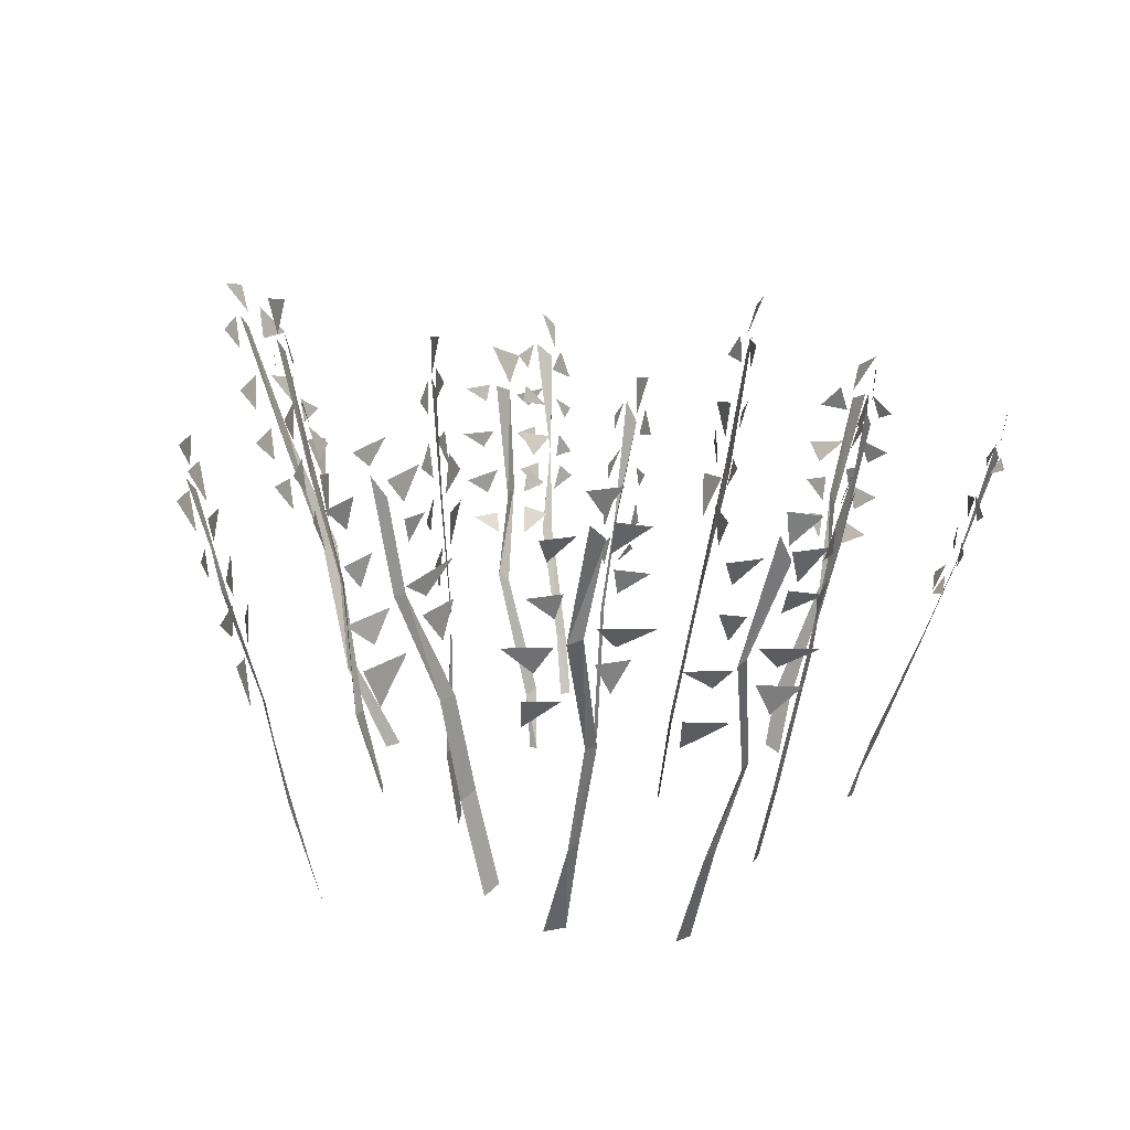
<metadata>
{"format":"obj","ext":"obj","renderer":"f3d","projection":"perspective","resolution":1024,"background":"white","views":[{"elev":19.4,"azim":-65.8,"up":"+Y"}]}
</metadata>
<code>
v -0.1328 0.007812 -0.01562
v -0.1484 0.1094 -0.03125
v -0.1641 0.1016 -0.03906
v -0.1484 0 -0.02344
v -0.1719 0.2109 -0.03906
v -0.1875 0.2109 -0.04688
v -0.2188 0.3203 -0.0625
v -0.2266 0.3203 -0.07031
v -0.2344 0.4141 -0.07031
v -0.25 0.4375 -0.07812
v -0.25 0.4453 -0.07812
v -0.2656 0.4609 -0.08594
v -0.2344 0.4688 -0.07031
v -0.2188 0.4062 -0.0625
v -0.2344 0.4297 -0.07031
v -0.2031 0.4375 -0.05469
v -0.2109 0.3672 -0.0625
v -0.2188 0.3906 -0.0625
v -0.1953 0.3906 -0.05469
v -0.1953 0.3125 -0.05469
v -0.2188 0.3281 -0.0625
v -0.1719 0.3438 -0.03906
v -0.1797 0.2656 -0.04688
v -0.2031 0.2969 -0.05469
v -0.1719 0.3047 -0.03906
v -0.2422 0.2188 -0.07812
v -0.2578 0.2578 -0.08594
v -0.2188 0.2656 -0.0625
v -0.25 0.2812 -0.07812
v -0.2734 0.3047 -0.09375
v -0.2344 0.3125 -0.07031
v -0.2578 0.3359 -0.08594
v -0.2734 0.3594 -0.09375
v -0.25 0.3672 -0.07812
v -0.2656 0.3906 -0.09375
v -0.2891 0.4141 -0.1016
v -0.2656 0.4219 -0.08594
v -0.007812 0.007812 -0.1172
v -0.03906 0.09375 -0.1094
v -0.05469 0.09375 -0.1094
v -0.01562 0 -0.1172
v -0.02344 0.2266 -0.1172
v -0.03906 0.2266 -0.1094
v -0.05469 0.3594 -0.1094
v -0.07031 0.3438 -0.1016
v -0.07812 0.4688 -0.1016
v -0.1016 0.4844 -0.09375
v -0.08594 0.4844 -0.1016
v -0.1016 0.5234 -0.09375
v -0.07031 0.5156 -0.1016
v -0.0625 0.4531 -0.1094
v -0.0625 0.4844 -0.1094
v -0.03125 0.4609 -0.1172
v -0.03125 0.3516 -0.1172
v -0.02344 0.3906 -0.1172
v 0 0.3672 -0.1172
v -0.02344 0.2969 -0.1172
v -0.03906 0.3359 -0.1094
v 0 0.3359 -0.1172
v -0.07812 0.2734 -0.1016
v -0.1016 0.3047 -0.09375
v -0.07031 0.3125 -0.1016
v -0.09375 0.3359 -0.1016
v -0.1172 0.3516 -0.09375
v -0.08594 0.3672 -0.1016
v -0.1016 0.3906 -0.09375
v -0.125 0.4062 -0.09375
v -0.09375 0.4219 -0.1016
v -0.03906 0.3828 -0.1094
v -0.0625 0.4141 -0.1094
v -0.03125 0.4141 -0.1172
v -0.1094 0.4531 -0.09375
v -0.125 0.4688 -0.09375
v -0.1094 0.4844 -0.09375
v 0.09375 0.007812 -0.02344
v 0.1172 0.0625 -0.02344
v 0.1094 0.07812 -0.02344
v 0.07812 0.01562 -0.02344
v 0.1328 0.1953 -0.02344
v 0.125 0.1953 -0.02344
v 0.1641 0.2812 -0.02344
v 0.1562 0.2734 -0.02344
v 0.1953 0.375 -0.01562
v 0.1875 0.3984 -0.02344
v 0.1953 0.3828 -0.01562
v 0.1953 0.4219 -0.01562
v 0.2266 0.4141 -0.01562
v 0.2031 0.3594 -0.01562
v 0.2188 0.3828 -0.01562
v 0.2344 0.3516 -0.01562
v 0.1797 0.2656 -0.01562
v 0.1953 0.2891 -0.01562
v 0.2031 0.2656 -0.01562
v 0.1641 0.2344 -0.02344
v 0.1797 0.25 -0.01562
v 0.1875 0.2422 -0.01562
v 0.1328 0.2422 -0.02344
v 0.1172 0.2656 -0.02344
v 0.1484 0.2656 -0.02344
v 0.1328 0.2812 -0.02344
v 0.125 0.3125 -0.02344
v 0.1562 0.3047 -0.02344
v 0.1406 0.3281 -0.02344
v 0.1406 0.3438 -0.02344
v 0.1719 0.3516 -0.02344
v 0.2031 0.3047 -0.01562
v 0.1953 0.3281 -0.01562
v 0.2188 0.3125 -0.01562
v 0.1562 0.375 -0.02344
v 0.1562 0.3906 -0.02344
v 0.1797 0.3984 -0.02344
v -0.2188 0.01562 -0.1641
v -0.2344 0.1094 -0.1797
v -0.25 0.1094 -0.1719
v -0.2344 0.007812 -0.1484
v -0.25 0.2109 -0.1953
v -0.2578 0.2109 -0.1875
v -0.2969 0.3281 -0.2031
v -0.2969 0.3203 -0.1953
v -0.3047 0.4219 -0.2188
v -0.3203 0.4375 -0.2188
v -0.3125 0.4453 -0.2188
v -0.3281 0.4688 -0.2188
v -0.2969 0.4688 -0.2266
v -0.2891 0.4062 -0.2188
v -0.3047 0.4375 -0.2266
v -0.2734 0.4375 -0.2344
v -0.2812 0.3672 -0.2188
v -0.2891 0.3906 -0.2188
v -0.2578 0.3906 -0.2266
v -0.2656 0.3125 -0.2109
v -0.2891 0.3359 -0.2031
v -0.2422 0.3438 -0.2266
v -0.2578 0.2656 -0.2031
v -0.2734 0.2969 -0.1953
v -0.2422 0.2969 -0.2109
v -0.3203 0.2344 -0.1641
v -0.3281 0.2734 -0.1719
v -0.2891 0.2656 -0.1875
v -0.3203 0.2969 -0.1797
v -0.3516 0.3203 -0.1719
v -0.3047 0.3203 -0.1875
v -0.3281 0.3516 -0.1953
v -0.3516 0.375 -0.1875
v -0.3203 0.375 -0.2031
v -0.3438 0.3984 -0.1953
v -0.3594 0.4297 -0.2031
v -0.3281 0.4297 -0.2109
v 0.01562 0.007812 -0.2188
v -0.007812 0.1016 -0.2266
v -0.02344 0.1016 -0.2266
v 0 0.007812 -0.2109
v 0.01562 0.2266 -0.2578
v 0 0.2266 -0.25
v 0 0.3594 -0.2812
v -0.01562 0.3438 -0.2734
v -0.01562 0.4688 -0.2969
v -0.03125 0.4844 -0.2969
v -0.01562 0.4844 -0.3047
v -0.03125 0.5234 -0.3047
v 0 0.5156 -0.3047
v 0 0.4531 -0.2969
v 0.007812 0.4844 -0.3125
v 0.02344 0.4453 -0.3125
v 0.01562 0.3516 -0.2812
v 0.02344 0.3828 -0.2969
v 0.04688 0.3594 -0.2891
v 0.01562 0.2891 -0.2734
v 0.01562 0.3359 -0.2812
v 0.04688 0.3281 -0.2891
v -0.03125 0.2734 -0.25
v -0.05469 0.3125 -0.25
v -0.02344 0.3125 -0.2656
v -0.03906 0.3359 -0.2656
v -0.0625 0.3594 -0.2656
v -0.03125 0.3672 -0.2734
v -0.04688 0.3906 -0.2734
v -0.0625 0.4141 -0.2734
v -0.03125 0.4219 -0.2812
v 0.01562 0.3828 -0.2891
v 0 0.4141 -0.2891
v 0.02344 0.4062 -0.3047
v -0.04688 0.4531 -0.2891
v -0.0625 0.4766 -0.2812
v -0.03906 0.4844 -0.2969
v 0.1719 0.007812 -0.1172
v 0.1875 0.07031 -0.125
v 0.1797 0.0625 -0.1328
v 0.1719 0.007812 -0.125
v 0.1875 0.1875 -0.1562
v 0.1797 0.1953 -0.1641
v 0.2188 0.2812 -0.1641
v 0.2031 0.2734 -0.1641
v 0.2266 0.3828 -0.1719
v 0.2109 0.3906 -0.1797
v 0.2266 0.3906 -0.1719
v 0.2188 0.4297 -0.1875
v 0.25 0.4141 -0.1719
v 0.2422 0.3672 -0.1641
v 0.25 0.3828 -0.1641
v 0.2656 0.3594 -0.1484
v 0.2266 0.2734 -0.1562
v 0.2344 0.2969 -0.1562
v 0.2422 0.2812 -0.1406
v 0.2109 0.2344 -0.1484
v 0.2266 0.2578 -0.1562
v 0.2344 0.25 -0.1328
v 0.1797 0.2422 -0.1641
v 0.1719 0.2578 -0.1875
v 0.1953 0.2578 -0.1719
v 0.1875 0.2812 -0.1797
v 0.1719 0.2969 -0.1953
v 0.1953 0.3047 -0.1719
v 0.1953 0.3281 -0.1875
v 0.1797 0.3438 -0.2031
v 0.2031 0.3438 -0.1797
v 0.2344 0.3125 -0.1484
v 0.2344 0.3359 -0.1641
v 0.2578 0.3281 -0.1406
v 0.2031 0.375 -0.1875
v 0.1875 0.3906 -0.2031
v 0.2109 0.3906 -0.1875
v -0.1875 0.007812 0.07812
v -0.2109 0.1094 0.1016
v -0.2188 0.1016 0.09375
v -0.2031 0.007812 0.0625
v -0.2266 0.2109 0.125
v -0.2344 0.2109 0.1172
v -0.2734 0.3281 0.1328
v -0.2734 0.3203 0.1172
v -0.2812 0.4219 0.1562
v -0.2969 0.4375 0.1484
v -0.2891 0.4453 0.1562
v -0.3047 0.4688 0.1484
v -0.2812 0.4688 0.1719
v -0.2734 0.4062 0.1562
v -0.2812 0.4375 0.1641
v -0.2578 0.4297 0.1875
v -0.2578 0.3672 0.1562
v -0.2656 0.3906 0.1562
v -0.2422 0.3828 0.1797
v -0.2422 0.3125 0.1484
v -0.2656 0.3359 0.1406
v -0.2266 0.3281 0.1797
v -0.2344 0.2656 0.1406
v -0.25 0.2969 0.1328
v -0.2266 0.2969 0.1562
v -0.2812 0.2422 0.07812
v -0.2969 0.2734 0.08594
v -0.2656 0.2656 0.1094
v -0.2891 0.2969 0.09375
v -0.3203 0.3281 0.07812
v -0.2812 0.3203 0.1094
v -0.2969 0.3516 0.1172
v -0.3203 0.375 0.1016
v -0.2969 0.375 0.125
v -0.3125 0.4062 0.1172
v -0.3281 0.4297 0.1172
v -0.3047 0.4297 0.1406
v 0.1094 0.007812 0.04688
v 0.1016 0.1016 0.0625
v 0.08594 0.1016 0.07031
v 0.09375 0.01562 0.05469
v 0.1562 0.2266 0.07031
v 0.1406 0.2266 0.07812
v 0.1641 0.3594 0.09375
v 0.1484 0.3438 0.1016
v 0.1719 0.4688 0.1094
v 0.1641 0.4844 0.1172
v 0.1719 0.4844 0.1094
v 0.1719 0.5234 0.125
v 0.1953 0.5078 0.1094
v 0.1797 0.4531 0.1016
v 0.1953 0.4766 0.09375
v 0.2031 0.4531 0.07812
v 0.1797 0.3438 0.07812
v 0.1953 0.3828 0.07031
v 0.2109 0.3594 0.0625
v 0.1641 0.2969 0.07031
v 0.1719 0.3359 0.08594
v 0.2031 0.3281 0.05469
v 0.125 0.2812 0.1016
v 0.1094 0.3125 0.1172
v 0.1328 0.3203 0.09375
v 0.125 0.3438 0.1094
v 0.1094 0.3672 0.125
v 0.1406 0.3672 0.1094
v 0.1328 0.3984 0.1172
v 0.1172 0.4219 0.125
v 0.1562 0.4219 0.1172
v 0.1797 0.375 0.08594
v 0.1719 0.4141 0.09375
v 0.1953 0.4062 0.07031
v 0.1406 0.4609 0.125
v 0.1328 0.4844 0.1328
v 0.1562 0.4844 0.1172
v 0.2812 0.007812 0.1016
v 0.2891 0.07031 0.1094
v 0.2891 0.0625 0.125
v 0.2812 0 0.1172
v 0.3047 0.1875 0.1484
v 0.3047 0.1875 0.1562
v 0.3281 0.2812 0.1484
v 0.3203 0.2734 0.1562
v 0.3438 0.3828 0.1641
v 0.3359 0.3906 0.1797
v 0.3438 0.3906 0.1641
v 0.3438 0.4297 0.1875
v 0.3594 0.4141 0.1641
v 0.3516 0.3672 0.1562
v 0.3516 0.3906 0.1484
v 0.3594 0.3672 0.125
v 0.3281 0.2734 0.1406
v 0.3359 0.2969 0.1406
v 0.3438 0.2891 0.1172
v 0.3203 0.2344 0.1406
v 0.3281 0.2578 0.1406
v 0.3281 0.2578 0.125
v 0.3047 0.2344 0.1641
v 0.3047 0.25 0.1953
v 0.3203 0.2578 0.1641
v 0.3125 0.2734 0.1797
v 0.3125 0.2891 0.2031
v 0.3203 0.2969 0.1719
v 0.3281 0.3203 0.1875
v 0.3203 0.3359 0.2109
v 0.3281 0.3438 0.1797
v 0.3359 0.3125 0.1328
v 0.3438 0.3359 0.1562
v 0.3516 0.3281 0.1172
v 0.3359 0.3672 0.1953
v 0.3281 0.375 0.2109
v 0.3359 0.3906 0.1875
v -0.1562 0.007812 0.1875
v -0.1797 0.1094 0.2188
v -0.1875 0.1016 0.2109
v -0.1719 0.007812 0.1797
v -0.1875 0.2031 0.25
v -0.2031 0.2031 0.25
v -0.2422 0.3203 0.2656
v -0.2422 0.3125 0.2578
v -0.25 0.4141 0.3047
v -0.2578 0.4375 0.2969
v -0.2578 0.4297 0.3047
v -0.2656 0.4609 0.3047
v -0.2422 0.4531 0.3281
v -0.2344 0.3906 0.3047
v -0.25 0.4219 0.3047
v -0.2266 0.4219 0.3281
v -0.2266 0.3594 0.2891
v -0.2344 0.3828 0.2969
v -0.2109 0.375 0.3203
v -0.2109 0.3047 0.2812
v -0.2344 0.3281 0.2734
v -0.1953 0.3203 0.3125
v -0.2031 0.2578 0.2734
v -0.2188 0.2891 0.2656
v -0.1875 0.2812 0.2969
v -0.25 0.2344 0.2109
v -0.2656 0.2656 0.2188
v -0.2344 0.2578 0.25
v -0.2578 0.2969 0.2422
v -0.2891 0.3203 0.2266
v -0.25 0.3125 0.2578
v -0.2656 0.3438 0.2578
v -0.2891 0.375 0.2578
v -0.2656 0.3672 0.2734
v -0.2812 0.3984 0.2656
v -0.2969 0.4219 0.2656
v -0.2734 0.4219 0.2891
v 0.02344 0.007812 0.1875
v 0.007812 0.09375 0.2109
v -0.007812 0.09375 0.2109
v 0.007812 0.007812 0.1875
v 0.02344 0.2266 0.2344
v 0.007812 0.2266 0.2344
v 0.007812 0.3594 0.2578
v 0 0.3438 0.2656
v 0 0.4609 0.2891
v -0.01562 0.4766 0.2891
v 0 0.4766 0.2891
v -0.01562 0.5156 0.2969
v 0.007812 0.5078 0.2891
v 0.007812 0.4531 0.2734
v 0.01562 0.4844 0.2812
v 0.03906 0.4531 0.2734
v 0.03125 0.3516 0.2578
v 0.03906 0.3828 0.2656
v 0.0625 0.3594 0.25
v 0.03125 0.2891 0.2422
v 0.02344 0.3359 0.2578
v 0.0625 0.3281 0.2422
v -0.01562 0.2734 0.25
v -0.03906 0.3047 0.2578
v -0.007812 0.3125 0.2578
v -0.02344 0.3359 0.2578
v -0.04688 0.3516 0.2734
v -0.01562 0.3672 0.2656
v -0.03125 0.3906 0.2734
v -0.04688 0.4062 0.2812
v -0.01562 0.4219 0.2812
v 0.02344 0.3828 0.2656
v 0.007812 0.4141 0.2656
v 0.03906 0.4062 0.2656
v -0.03125 0.4453 0.2812
v -0.04688 0.4688 0.2969
v -0.02344 0.4766 0.2891
v 0.2031 0 0.2188
v 0.2188 0.0625 0.2422
v 0.2031 0.07031 0.2422
v 0.1953 0.007812 0.2266
v 0.2109 0.1875 0.2891
v 0.2031 0.1875 0.2891
v 0.2422 0.2656 0.3125
v 0.2266 0.2578 0.3125
v 0.25 0.3672 0.3438
v 0.2344 0.3828 0.3438
v 0.25 0.375 0.3438
v 0.2422 0.4141 0.3516
v 0.2734 0.4062 0.3438
v 0.2656 0.3516 0.3281
v 0.2734 0.375 0.3359
v 0.2969 0.3516 0.3203
v 0.25 0.2656 0.3047
v 0.2578 0.2891 0.3047
v 0.2734 0.2656 0.2969
v 0.2344 0.2266 0.2891
v 0.25 0.25 0.2969
v 0.2656 0.2344 0.2812
v 0.2031 0.2344 0.2969
v 0.1875 0.2422 0.3125
v 0.2188 0.25 0.3047
v 0.2031 0.2656 0.3203
v 0.1953 0.2812 0.3281
v 0.2188 0.2891 0.3203
v 0.2109 0.3125 0.3359
v 0.2031 0.3203 0.3438
v 0.2266 0.3359 0.3281
v 0.2656 0.2969 0.3125
v 0.2578 0.3203 0.3203
v 0.2891 0.3125 0.3047
v 0.2188 0.3594 0.3438
v 0.2109 0.3672 0.3594
v 0.2266 0.375 0.3516
v 0.1406 0 -0.2656
v 0.1172 0.09375 -0.3047
v 0.1016 0.09375 -0.3047
v 0.125 0 -0.2734
v 0.1406 0.2188 -0.3359
v 0.125 0.2188 -0.3438
v 0.125 0.3438 -0.3828
v 0.1094 0.3281 -0.375
v 0.1094 0.4531 -0.4141
v 0.09375 0.4688 -0.4141
v 0.1094 0.4688 -0.4141
v 0.09375 0.5 -0.4297
v 0.125 0.4922 -0.4297
v 0.125 0.4375 -0.4062
v 0.1328 0.4688 -0.4141
v 0.1562 0.4375 -0.3984
v 0.1484 0.3438 -0.375
v 0.1562 0.3672 -0.3828
v 0.1797 0.3516 -0.375
v 0.1484 0.2812 -0.3516
v 0.1406 0.3281 -0.3672
v 0.1797 0.3203 -0.3672
v 0.09375 0.2656 -0.3594
v 0.07031 0.2969 -0.3672
v 0.1016 0.2969 -0.3672
v 0.08594 0.3203 -0.375
v 0.0625 0.3438 -0.3828
v 0.09375 0.3516 -0.3828
v 0.07812 0.375 -0.3906
v 0.0625 0.3984 -0.3984
v 0.09375 0.4062 -0.3984
v 0.1406 0.3672 -0.3828
v 0.125 0.3984 -0.3984
v 0.1562 0.3906 -0.3906
v 0.07812 0.4375 -0.4062
v 0.0625 0.4609 -0.4141
v 0.08594 0.4688 -0.4141
v 0.3281 0.007812 -0.1484
v 0.3516 0.0625 -0.1641
v 0.3438 0.07031 -0.1719
v 0.3203 0.007812 -0.1562
v 0.3828 0.1797 -0.1953
v 0.375 0.1797 -0.2031
v 0.4141 0.2656 -0.2109
v 0.4141 0.2578 -0.2109
v 0.4531 0.3594 -0.2266
v 0.4453 0.375 -0.2422
v 0.4609 0.3672 -0.2266
v 0.4609 0.4062 -0.2422
v 0.4766 0.3906 -0.2344
v 0.4531 0.3438 -0.2266
v 0.4766 0.3594 -0.2266
v 0.4844 0.3281 -0.2188
v 0.4297 0.25 -0.2109
v 0.4375 0.2734 -0.2109
v 0.4531 0.25 -0.2031
v 0.4062 0.2188 -0.2031
v 0.4219 0.2422 -0.2031
v 0.4375 0.2266 -0.1953
v 0.3828 0.2266 -0.2109
v 0.3672 0.25 -0.2266
v 0.3984 0.25 -0.2188
v 0.3906 0.2656 -0.2188
v 0.375 0.2891 -0.2344
v 0.4062 0.2891 -0.2266
v 0.4062 0.3125 -0.2344
v 0.3906 0.3281 -0.2422
v 0.4297 0.3281 -0.2266
v 0.4531 0.2891 -0.2109
v 0.4453 0.3125 -0.2188
v 0.4688 0.2969 -0.2109
v 0.4219 0.3516 -0.2422
v 0.4141 0.3672 -0.25
v 0.4375 0.375 -0.2422
f 1 2 3
f 1 3 4
f 1 4 3
f 1 3 2
f 2 3 5
f 2 5 3
f 3 5 6
f 3 6 5
f 5 6 7
f 5 7 6
f 6 7 8
f 6 8 7
f 7 8 9
f 7 9 8
f 8 9 10
f 8 10 9
f 11 12 13
f 11 13 12
f 14 15 16
f 14 16 15
f 17 18 19
f 17 19 18
f 20 21 22
f 20 22 21
f 23 24 25
f 23 25 24
f 26 27 28
f 26 28 27
f 29 30 31
f 29 31 30
f 32 33 34
f 32 34 33
f 35 36 37
f 35 37 36
f 38 39 40
f 38 40 41
f 38 41 40
f 38 40 39
f 39 40 42
f 39 42 40
f 40 42 43
f 40 43 42
f 42 43 44
f 42 44 43
f 43 44 45
f 43 45 44
f 44 45 46
f 44 46 45
f 45 46 47
f 45 47 46
f 48 49 50
f 48 50 49
f 51 52 53
f 51 53 52
f 54 55 56
f 54 56 55
f 57 58 59
f 57 59 58
f 60 61 62
f 60 62 61
f 63 64 65
f 63 65 64
f 66 67 68
f 66 68 67
f 69 70 71
f 69 71 70
f 72 73 74
f 72 74 73
f 75 76 77
f 75 77 78
f 75 78 77
f 75 77 76
f 76 77 79
f 76 79 77
f 77 79 80
f 77 80 79
f 79 80 81
f 79 81 80
f 80 81 82
f 80 82 81
f 81 82 83
f 81 83 82
f 82 83 84
f 82 84 83
f 85 86 87
f 85 87 86
f 88 89 90
f 88 90 89
f 91 92 93
f 91 93 92
f 94 95 96
f 94 96 95
f 97 98 99
f 97 99 98
f 100 101 102
f 100 102 101
f 103 104 105
f 103 105 104
f 106 107 108
f 106 108 107
f 109 110 111
f 109 111 110
f 112 113 114
f 112 114 115
f 112 115 114
f 112 114 113
f 113 114 116
f 113 116 114
f 114 116 117
f 114 117 116
f 116 117 118
f 116 118 117
f 117 118 119
f 117 119 118
f 118 119 120
f 118 120 119
f 119 120 121
f 119 121 120
f 122 123 124
f 122 124 123
f 125 126 127
f 125 127 126
f 128 129 130
f 128 130 129
f 131 132 133
f 131 133 132
f 134 135 136
f 134 136 135
f 137 138 139
f 137 139 138
f 140 141 142
f 140 142 141
f 143 144 145
f 143 145 144
f 146 147 148
f 146 148 147
f 149 150 151
f 149 151 152
f 149 152 151
f 149 151 150
f 150 151 153
f 150 153 151
f 151 153 154
f 151 154 153
f 153 154 155
f 153 155 154
f 154 155 156
f 154 156 155
f 155 156 157
f 155 157 156
f 156 157 158
f 156 158 157
f 159 160 161
f 159 161 160
f 162 163 164
f 162 164 163
f 165 166 167
f 165 167 166
f 168 169 170
f 168 170 169
f 171 172 173
f 171 173 172
f 174 175 176
f 174 176 175
f 177 178 179
f 177 179 178
f 180 181 182
f 180 182 181
f 183 184 185
f 183 185 184
f 186 187 188
f 186 188 189
f 186 189 188
f 186 188 187
f 187 188 190
f 187 190 188
f 188 190 191
f 188 191 190
f 190 191 192
f 190 192 191
f 191 192 193
f 191 193 192
f 192 193 194
f 192 194 193
f 193 194 195
f 193 195 194
f 196 197 198
f 196 198 197
f 199 200 201
f 199 201 200
f 202 203 204
f 202 204 203
f 205 206 207
f 205 207 206
f 208 209 210
f 208 210 209
f 211 212 213
f 211 213 212
f 214 215 216
f 214 216 215
f 217 218 219
f 217 219 218
f 220 221 222
f 220 222 221
f 223 224 225
f 223 225 226
f 223 226 225
f 223 225 224
f 224 225 227
f 224 227 225
f 225 227 228
f 225 228 227
f 227 228 229
f 227 229 228
f 228 229 230
f 228 230 229
f 229 230 231
f 229 231 230
f 230 231 232
f 230 232 231
f 233 234 235
f 233 235 234
f 236 237 238
f 236 238 237
f 239 240 241
f 239 241 240
f 242 243 244
f 242 244 243
f 245 246 247
f 245 247 246
f 248 249 250
f 248 250 249
f 251 252 253
f 251 253 252
f 254 255 256
f 254 256 255
f 257 258 259
f 257 259 258
f 260 261 262
f 260 262 263
f 260 263 262
f 260 262 261
f 261 262 264
f 261 264 262
f 262 264 265
f 262 265 264
f 264 265 266
f 264 266 265
f 265 266 267
f 265 267 266
f 266 267 268
f 266 268 267
f 267 268 269
f 267 269 268
f 270 271 272
f 270 272 271
f 273 274 275
f 273 275 274
f 276 277 278
f 276 278 277
f 279 280 281
f 279 281 280
f 282 283 284
f 282 284 283
f 285 286 287
f 285 287 286
f 288 289 290
f 288 290 289
f 291 292 293
f 291 293 292
f 294 295 296
f 294 296 295
f 297 298 299
f 297 299 300
f 297 300 299
f 297 299 298
f 298 299 301
f 298 301 299
f 299 301 302
f 299 302 301
f 301 302 303
f 301 303 302
f 302 303 304
f 302 304 303
f 303 304 305
f 303 305 304
f 304 305 306
f 304 306 305
f 307 308 309
f 307 309 308
f 310 311 312
f 310 312 311
f 313 314 315
f 313 315 314
f 316 317 318
f 316 318 317
f 319 320 321
f 319 321 320
f 322 323 324
f 322 324 323
f 325 326 327
f 325 327 326
f 328 329 330
f 328 330 329
f 331 332 333
f 331 333 332
f 334 335 336
f 334 336 337
f 334 337 336
f 334 336 335
f 335 336 338
f 335 338 336
f 336 338 339
f 336 339 338
f 338 339 340
f 338 340 339
f 339 340 341
f 339 341 340
f 340 341 342
f 340 342 341
f 341 342 343
f 341 343 342
f 344 345 346
f 344 346 345
f 347 348 349
f 347 349 348
f 350 351 352
f 350 352 351
f 353 354 355
f 353 355 354
f 356 357 358
f 356 358 357
f 359 360 361
f 359 361 360
f 362 363 364
f 362 364 363
f 365 366 367
f 365 367 366
f 368 369 370
f 368 370 369
f 371 372 373
f 371 373 374
f 371 374 373
f 371 373 372
f 372 373 375
f 372 375 373
f 373 375 376
f 373 376 375
f 375 376 377
f 375 377 376
f 376 377 378
f 376 378 377
f 377 378 379
f 377 379 378
f 378 379 380
f 378 380 379
f 381 382 383
f 381 383 382
f 384 385 386
f 384 386 385
f 387 388 389
f 387 389 388
f 390 391 392
f 390 392 391
f 393 394 395
f 393 395 394
f 396 397 398
f 396 398 397
f 399 400 401
f 399 401 400
f 402 403 404
f 402 404 403
f 405 406 407
f 405 407 406
f 408 409 410
f 408 410 411
f 408 411 410
f 408 410 409
f 409 410 412
f 409 412 410
f 410 412 413
f 410 413 412
f 412 413 414
f 412 414 413
f 413 414 415
f 413 415 414
f 414 415 416
f 414 416 415
f 415 416 417
f 415 417 416
f 418 419 420
f 418 420 419
f 421 422 423
f 421 423 422
f 424 425 426
f 424 426 425
f 427 428 429
f 427 429 428
f 430 431 432
f 430 432 431
f 433 434 435
f 433 435 434
f 436 437 438
f 436 438 437
f 439 440 441
f 439 441 440
f 442 443 444
f 442 444 443
f 445 446 447
f 445 447 448
f 445 448 447
f 445 447 446
f 446 447 449
f 446 449 447
f 447 449 450
f 447 450 449
f 449 450 451
f 449 451 450
f 450 451 452
f 450 452 451
f 451 452 453
f 451 453 452
f 452 453 454
f 452 454 453
f 455 456 457
f 455 457 456
f 458 459 460
f 458 460 459
f 461 462 463
f 461 463 462
f 464 465 466
f 464 466 465
f 467 468 469
f 467 469 468
f 470 471 472
f 470 472 471
f 473 474 475
f 473 475 474
f 476 477 478
f 476 478 477
f 479 480 481
f 479 481 480
f 482 483 484
f 482 484 485
f 482 485 484
f 482 484 483
f 483 484 486
f 483 486 484
f 484 486 487
f 484 487 486
f 486 487 488
f 486 488 487
f 487 488 489
f 487 489 488
f 488 489 490
f 488 490 489
f 489 490 491
f 489 491 490
f 492 493 494
f 492 494 493
f 495 496 497
f 495 497 496
f 498 499 500
f 498 500 499
f 501 502 503
f 501 503 502
f 504 505 506
f 504 506 505
f 507 508 509
f 507 509 508
f 510 511 512
f 510 512 511
f 513 514 515
f 513 515 514
f 516 517 518
f 516 518 517

</code>
